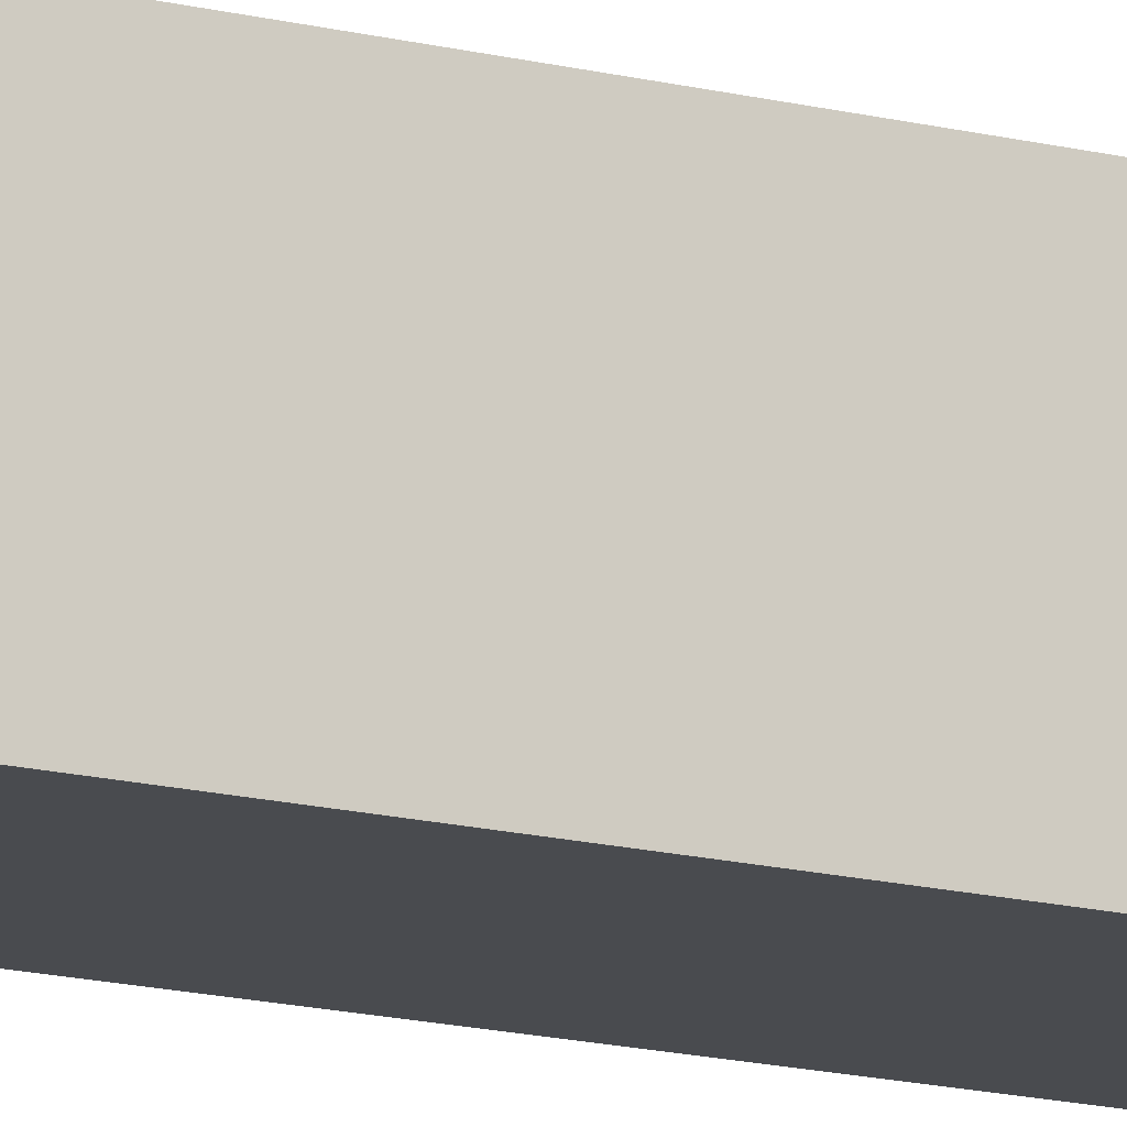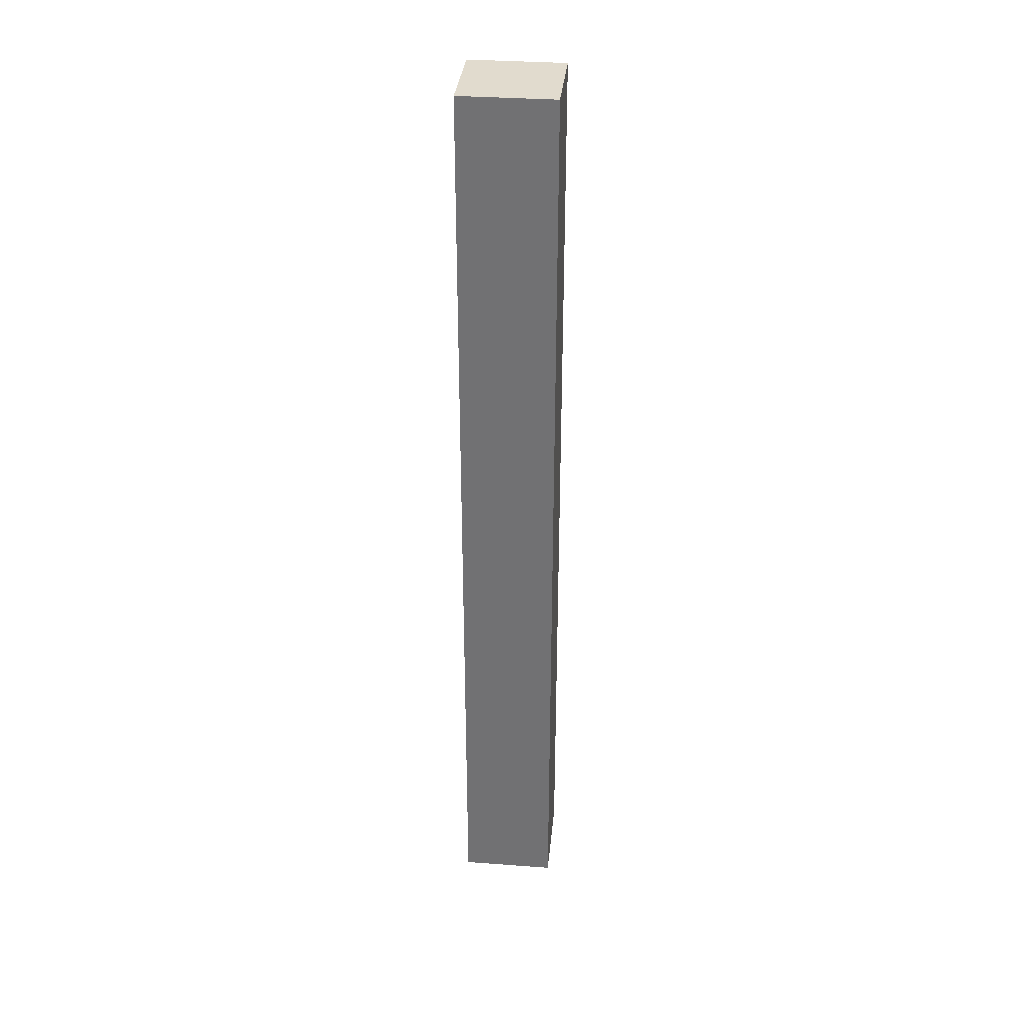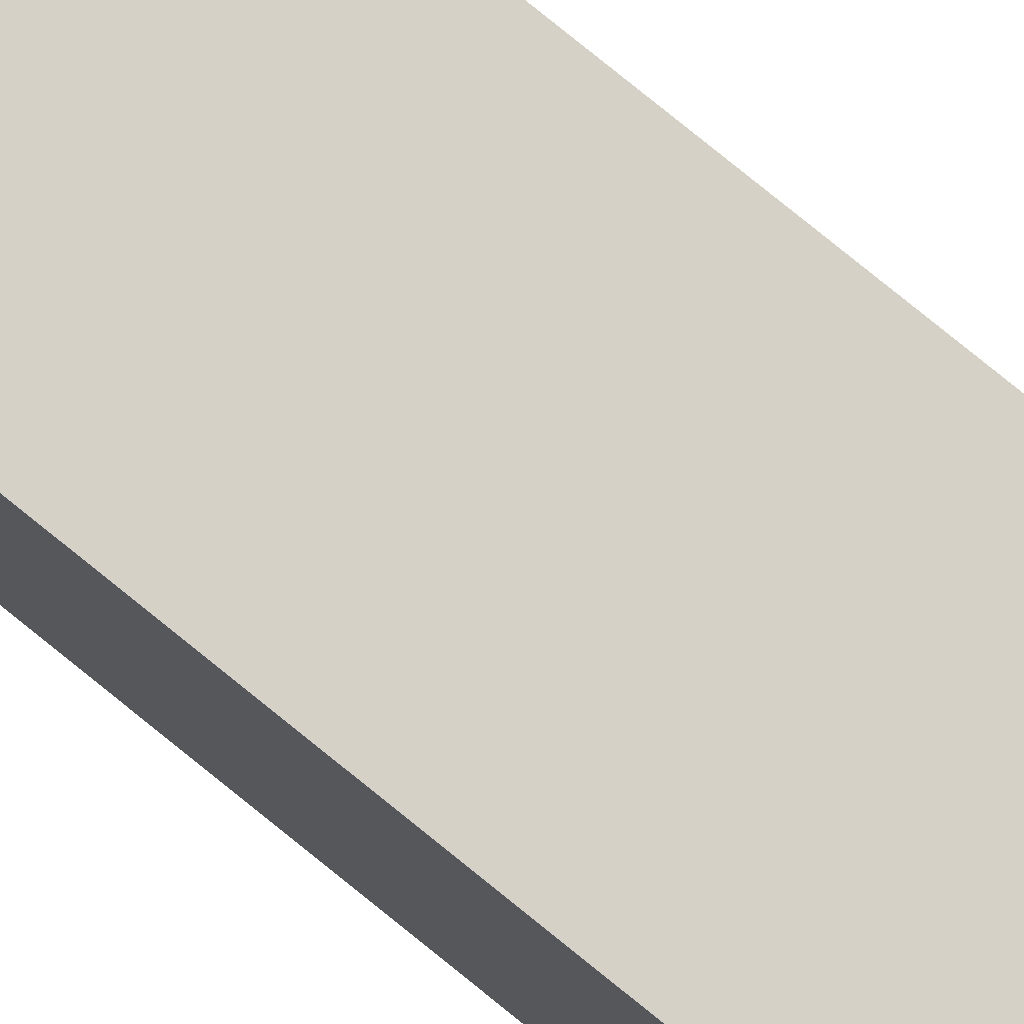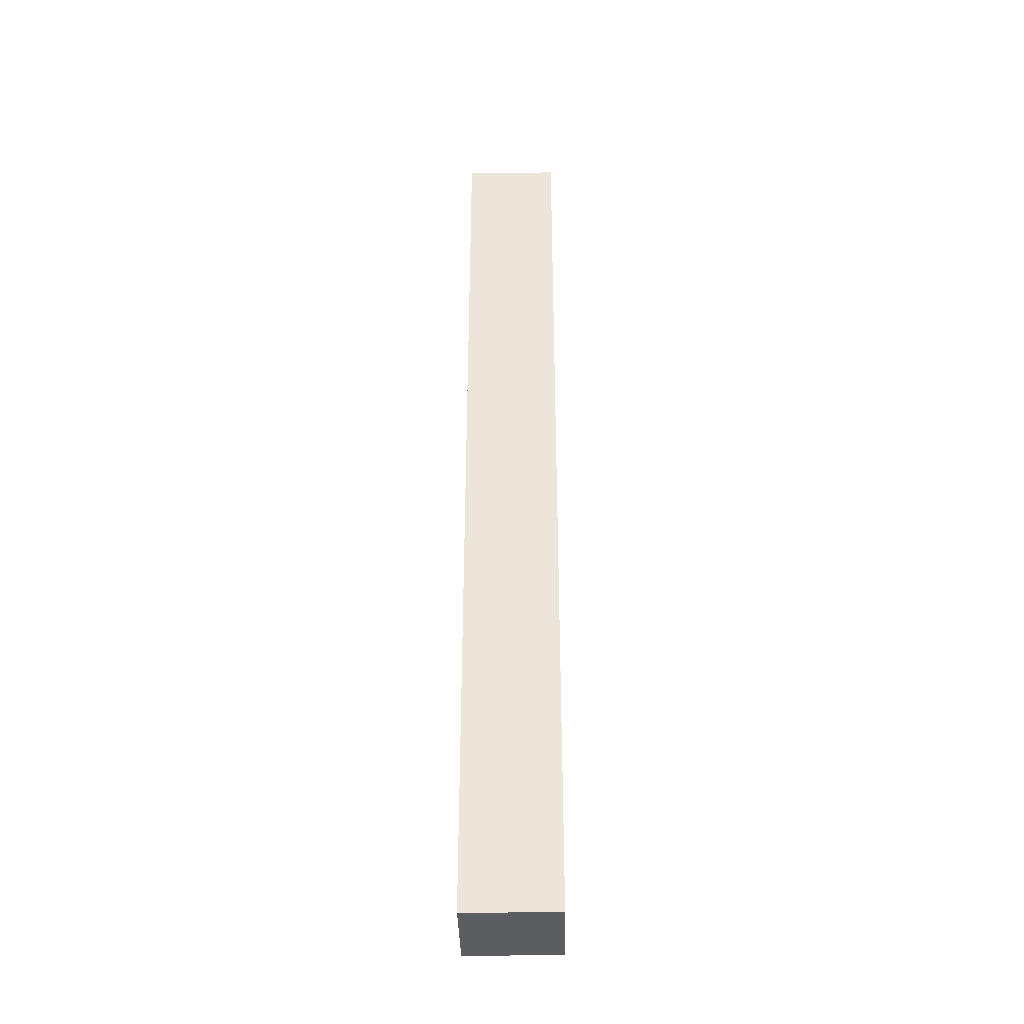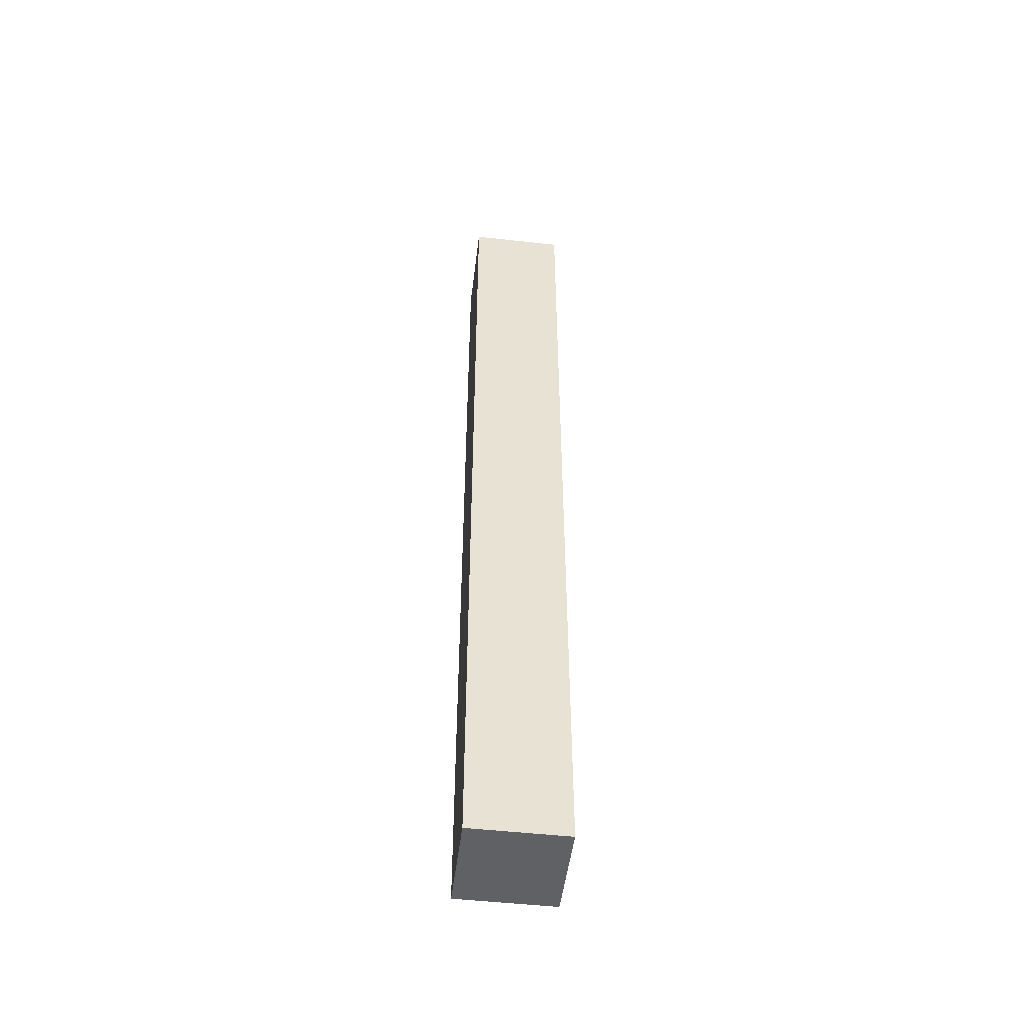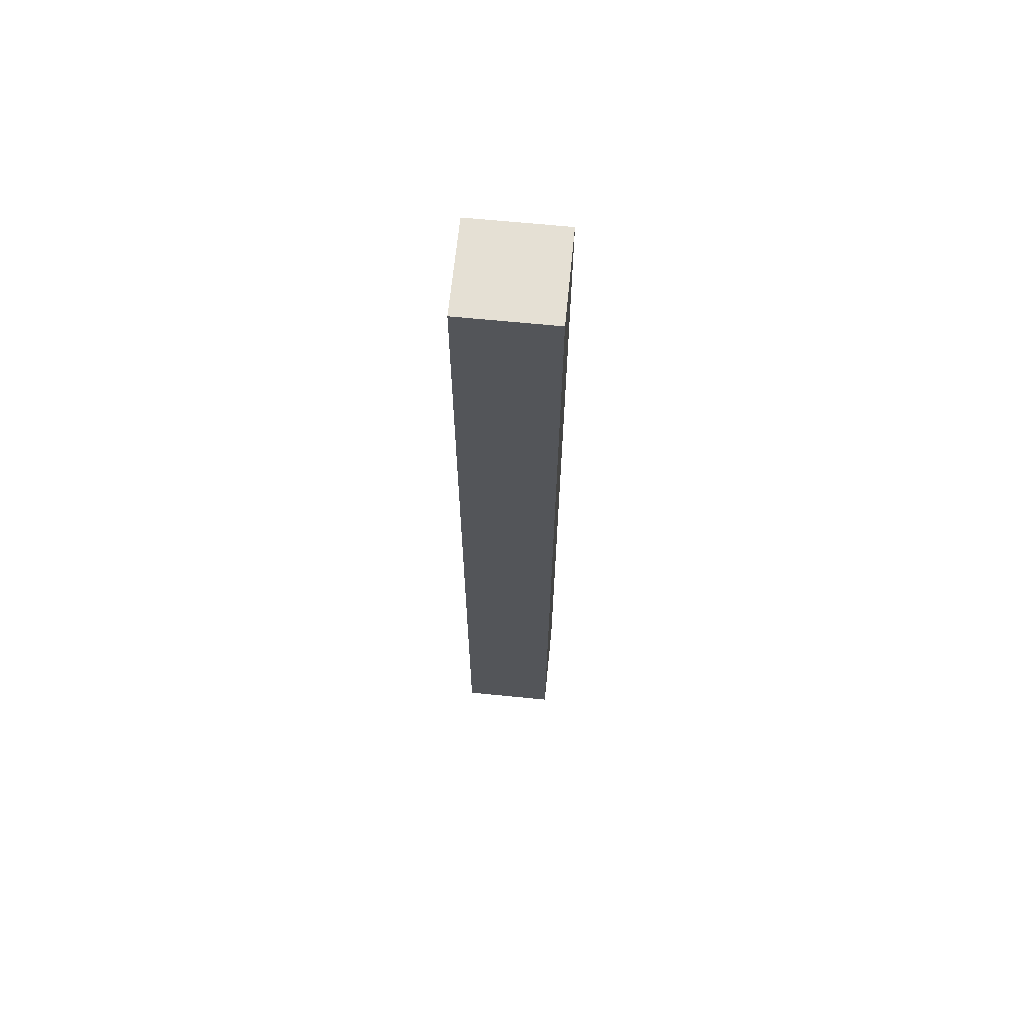
<metadata>
{"format":"obj","ext":"obj","renderer":"f3d","projection":"perspective","resolution":1024,"background":"white","views":[{"elev":-14.2,"azim":59.8,"up":"+Y"},{"elev":33.9,"azim":95.7,"up":"+Z"},{"elev":79.0,"azim":129.0,"up":"+Y"},{"elev":-36.9,"azim":1.0,"up":"+Z"},{"elev":-50.2,"azim":173.0,"up":"+Z"},{"elev":65.6,"azim":-84.3,"up":"+Z"}]}
</metadata>
<code>
o
v 0 0.2 0.5
v 0 0.2 -0.5
v 0 0.3 0.5
v 0 0.3 -0.5
v 0.1 0.2 0.5
v 0.1 0.2 -0.5
v 0.1 0.3 0.5
v 0.1 0.3 -0.5
v 0 0.2 0.5
v 0 0.3 0.5
v 0.1 0.2 0.5
v 0.1 0.3 0.5
v 0 0.2 -0.5
v 0 0.3 -0.5
v 0.1 0.2 -0.5
v 0.1 0.3 -0.5
v 0 0.2 0.5
v 0.1 0.2 0.5
v 0 0.2 -0.5
v 0.1 0.2 -0.5
v 0 0.3 0.5
v 0.1 0.3 0.5
v 0 0.3 -0.5
v 0.1 0.3 -0.5
f 3 2 1
f 4 2 3
f 5 6 7
f 7 6 8
f 11 10 9
f 12 10 11
f 13 14 15
f 15 14 16
f 19 18 17
f 20 18 19
f 21 22 23
f 23 22 24

</code>
